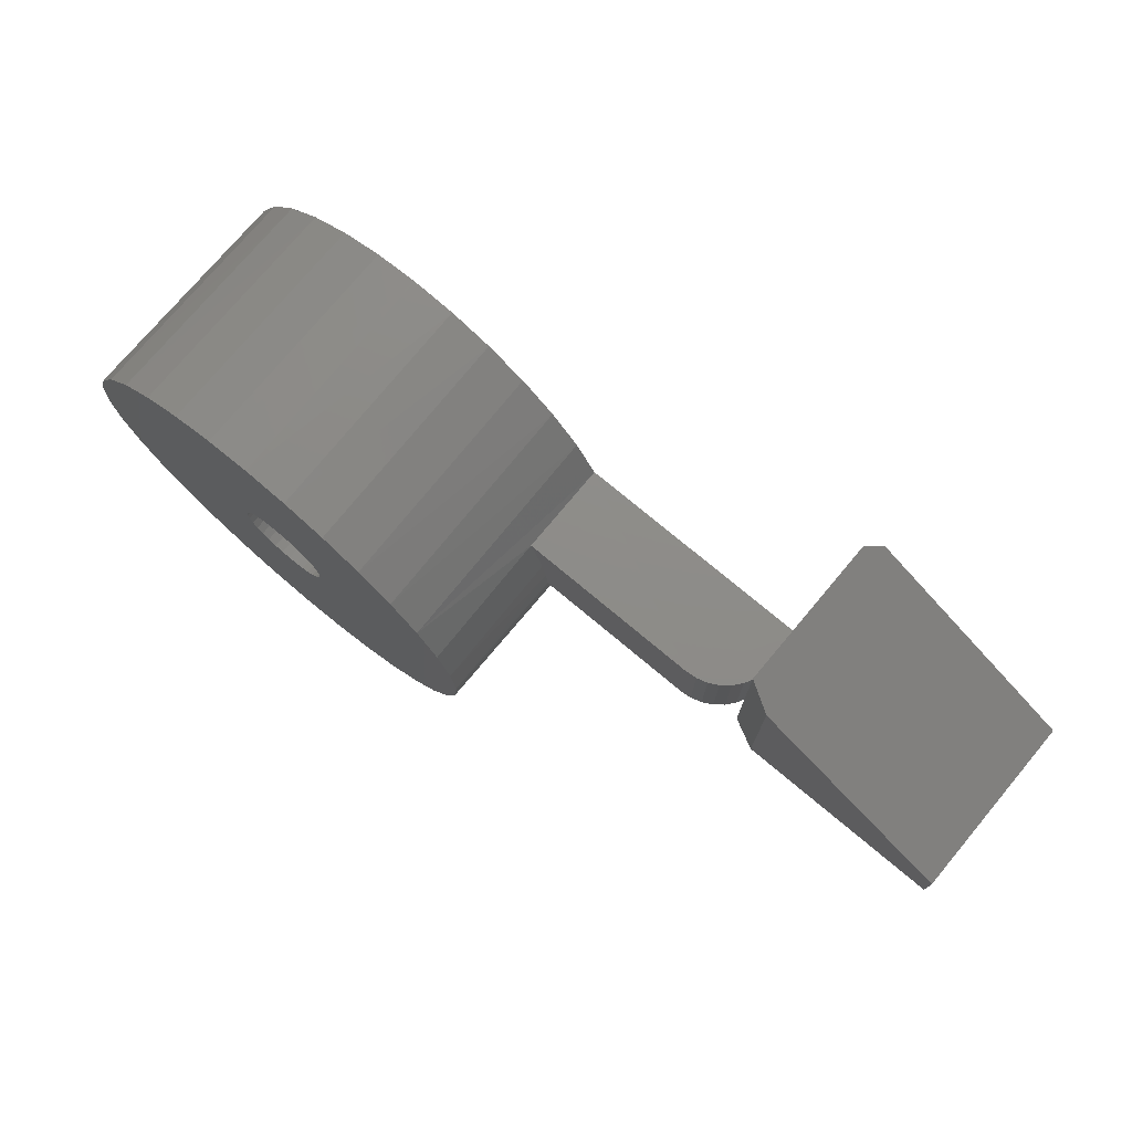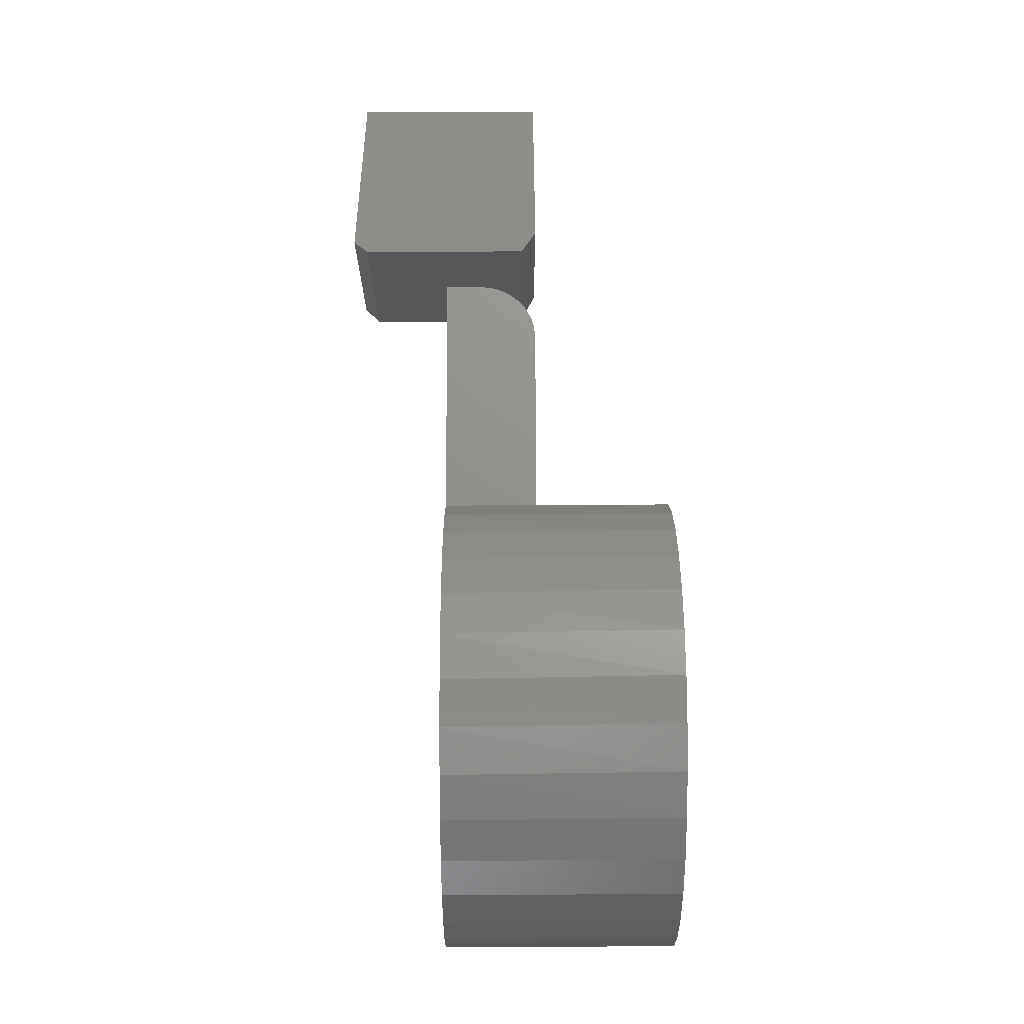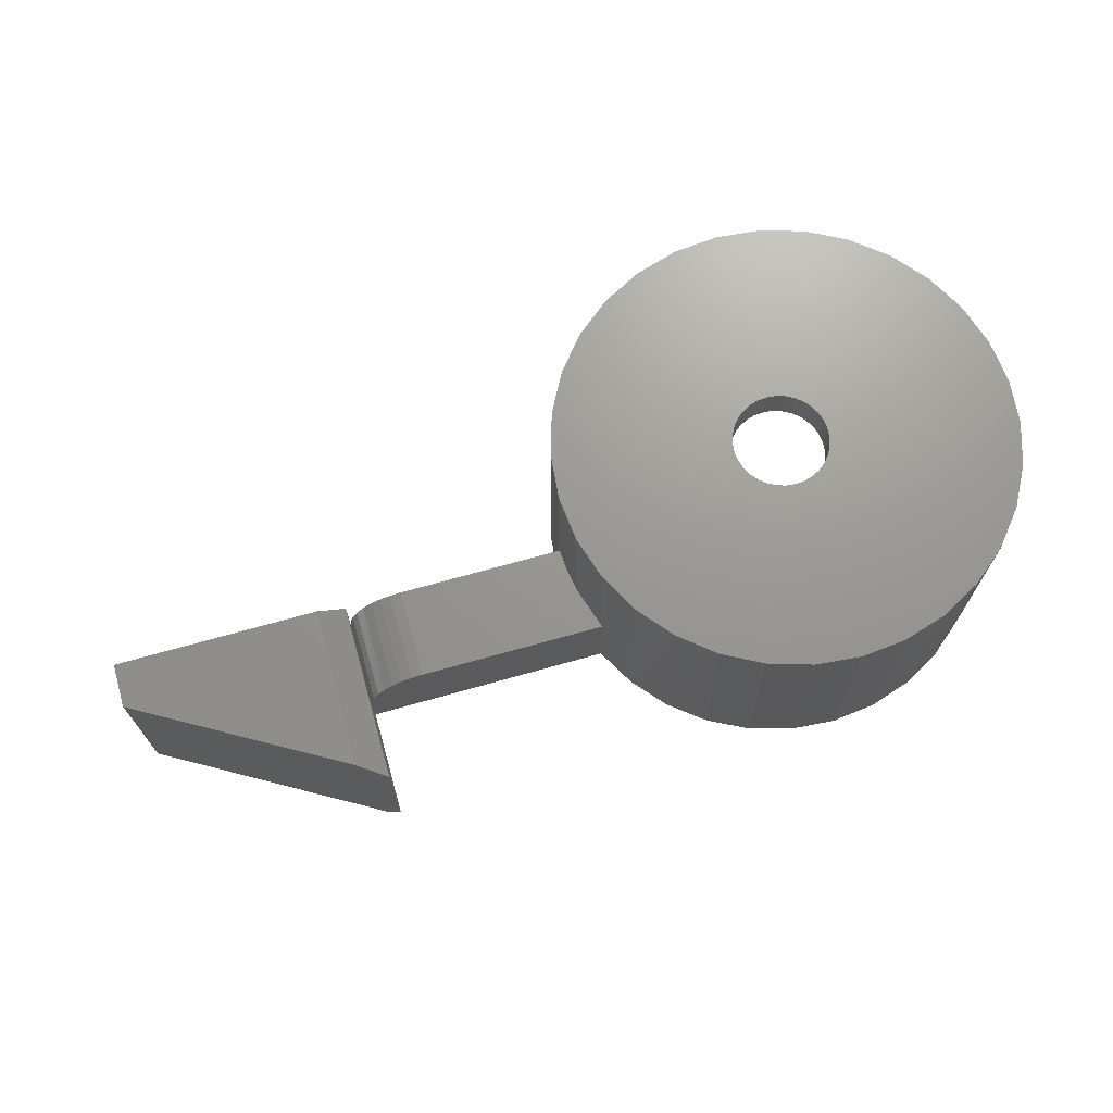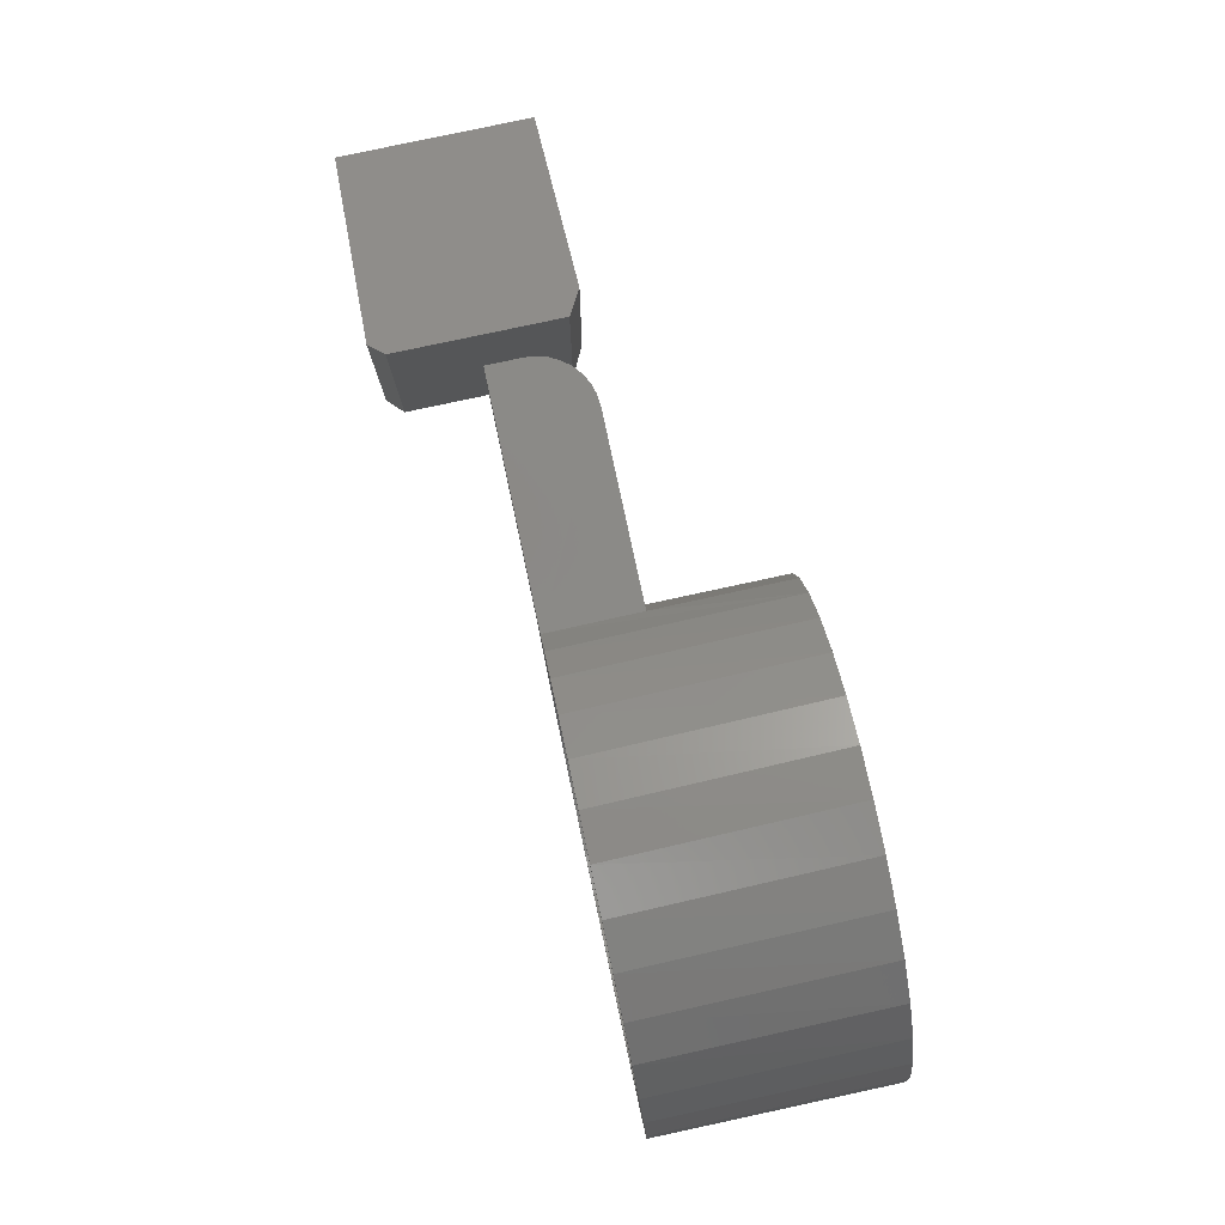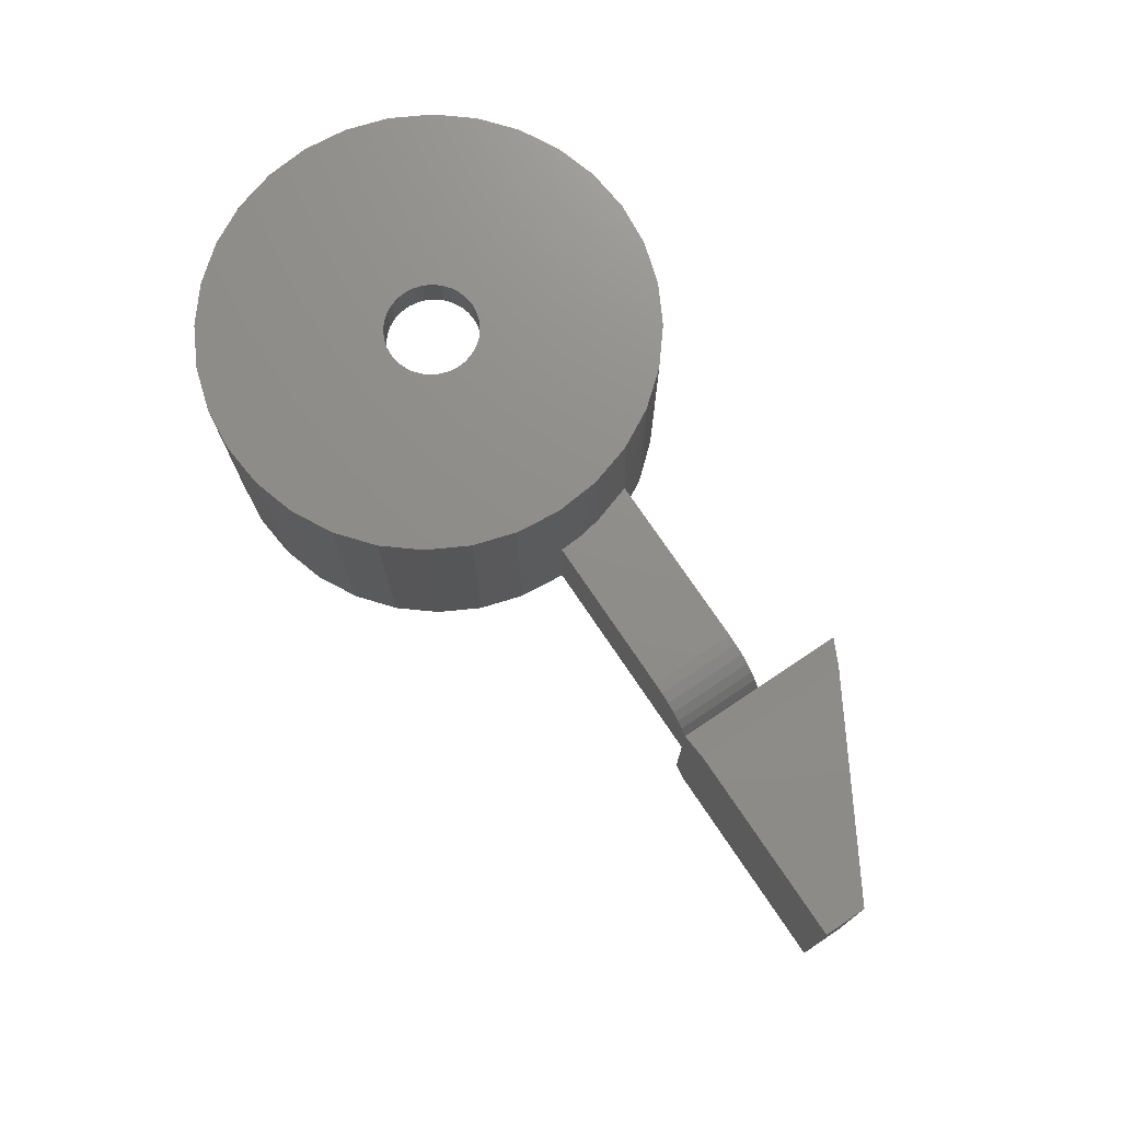
<metadata>
{"format":"stl","ext":"stl","renderer":"f3d","projection":"perspective","resolution":1024,"background":"white","views":[{"elev":74.9,"azim":40.0,"up":"+Y"},{"elev":72.6,"azim":-90.2,"up":"+Y"},{"elev":70.1,"azim":164.3,"up":"+Z"},{"elev":79.6,"azim":-102.1,"up":"+Y"},{"elev":73.8,"azim":56.2,"up":"+Z"}]}
</metadata>
<code>
# stl→obj: 232 verts, 464 faces
v 0.004441 0.05132 0.2109
v -0.00557 0.05033 0.25
v -0.00557 0.05033 0.2109
v -0.0152 0.04741 0.25
v -0.0152 0.04741 0.2109
v -0.02407 0.04267 0.25
v -0.02407 0.04267 0.2109
v -0.03184 0.03629 0.25
v -0.03184 0.03629 0.2109
v -0.03823 0.02851 0.25
v -0.03823 0.02851 0.2109
v -0.04297 0.01964 0.25
v -0.04297 0.01964 0.2109
v -0.04589 0.01001 0.25
v -0.04589 0.01001 0.2109
v -0.04688 6.284e-18 0.25
v -0.04688 6.284e-18 0.2109
v 0.004441 0.05132 0.25
v 0.01445 0.05033 0.2109
v 0.01445 0.05033 0.25
v 0.02408 0.04741 0.2109
v 0.02408 0.04741 0.25
v 0.03295 0.04267 0.2109
v 0.03295 0.04267 0.25
v 0.04073 0.03629 0.2109
v 0.04073 0.03629 0.25
v 0.04711 0.02851 0.2109
v 0.04711 0.02851 0.25
v 0.05185 0.01964 0.2109
v 0.05185 0.01964 0.25
v 0.05477 0.01001 0.2109
v 0.05477 0.01001 0.25
v 0.05576 0 0.2109
v 0.05576 0 0.25
v 0.004441 -0.05132 0.2109
v 0.01445 -0.05033 0.25
v 0.01445 -0.05033 0.2109
v 0.02408 -0.04741 0.25
v 0.02408 -0.04741 0.2109
v 0.03295 -0.04267 0.25
v 0.03295 -0.04267 0.2109
v 0.04073 -0.03629 0.25
v 0.04073 -0.03629 0.2109
v 0.04711 -0.02851 0.25
v 0.04711 -0.02851 0.2109
v 0.05185 -0.01964 0.25
v 0.05185 -0.01964 0.2109
v 0.05477 -0.01001 0.25
v 0.05477 -0.01001 0.2109
v 0.004441 -0.05132 0.25
v -0.00557 -0.05033 0.2109
v -0.00557 -0.05033 0.25
v -0.0152 -0.04741 0.2109
v -0.0152 -0.04741 0.25
v -0.02407 -0.04267 0.2109
v -0.02407 -0.04267 0.25
v -0.03184 -0.03629 0.2109
v -0.03184 -0.03629 0.25
v -0.03823 -0.02851 0.2109
v -0.03823 -0.02851 0.25
v -0.04297 -0.01964 0.2109
v -0.04297 -0.01964 0.25
v -0.04589 -0.01001 0.2109
v -0.04589 -0.01001 0.25
v 0.2474 0 0.25
v -0.25 3.045e-17 0.25
v -0.2452 -0.04852 0.25
v 0.2284 0.09517 0.25
v 0.2055 0.1382 0.25
v 0.1745 0.1758 0.25
v 0.1368 0.2068 0.25
v 0.09385 0.2298 0.25
v 0.0472 0.2439 0.25
v -0.001316 0.2487 0.25
v -0.04983 0.2439 0.25
v -0.09648 0.2298 0.25
v -0.1395 0.2068 0.25
v -0.1772 0.1758 0.25
v -0.2081 0.1382 0.25
v -0.2311 0.09517 0.25
v -0.2452 0.04852 0.25
v -0.2311 -0.09517 0.25
v -0.2081 -0.1382 0.25
v -0.1772 -0.1758 0.25
v -0.1395 -0.2068 0.25
v -0.09648 -0.2298 0.25
v -0.04983 -0.2439 0.25
v -0.001316 -0.2487 0.25
v 0.0472 -0.2439 0.25
v 0.09385 -0.2298 0.25
v 0.1368 -0.2068 0.25
v 0.1745 -0.1758 0.25
v 0.2055 -0.1382 0.25
v 0.2284 -0.09517 0.25
v 0.2426 0.04852 0.25
v 0.2426 -0.04852 0.25
v 0.2083 0 0.2109
v -0.2109 2.567e-17 0.2109
v -0.2069 -0.0409 0.2109
v -0.195 0.08022 0.2109
v -0.1756 0.1165 0.2109
v -0.1495 0.1482 0.2109
v -0.1178 0.1743 0.2109
v -0.08153 0.1937 0.2109
v -0.04221 0.2056 0.2109
v -0.001316 0.2096 0.2109
v 0.03958 0.2056 0.2109
v 0.0789 0.1937 0.2109
v 0.1151 0.1743 0.2109
v 0.1469 0.1482 0.2109
v 0.173 0.1165 0.2109
v 0.1923 0.08022 0.2109
v -0.2069 0.0409 0.2109
v 0.1923 -0.08022 0.2109
v 0.173 -0.1165 0.2109
v 0.1469 -0.1482 0.2109
v 0.1151 -0.1743 0.2109
v 0.0789 -0.1937 0.2109
v 0.03958 -0.2056 0.2109
v -0.001316 -0.2096 0.2109
v -0.04221 -0.2056 0.2109
v -0.08153 -0.1937 0.2109
v -0.1178 -0.1743 0.2109
v -0.1495 -0.1482 0.2109
v -0.1756 -0.1165 0.2109
v -0.195 -0.08022 0.2109
v 0.2043 0.0409 0.2109
v 0.2043 -0.0409 0.2109
v 0.5078 0 -0.1016
v 0.4922 0 -0.08594
v 0.5078 0.1891 -0.1016
v 0.4922 0.1004 -0.08594
v 0.4922 0.1981 -0.08594
v 0.4922 0 0.08594
v 0.4922 0.1004 0.08594
v 0.4922 0.1004 0.03906
v 0.4922 0.003701 0.03906
v 0.4922 0.003701 0
v 0.4922 0.1004 0
v 0.4922 0.1016 0
v 0.4922 0.1016 0.03906
v 0.4922 0.1981 0.08594
v 0.5234 0.18 0.1016
v 0.75 0.04885 -0.1016
v 0.75 0.04885 0.1016
v 0.75 0 -0.1016
v 0.75 0 0.1016
v 0.5234 0 0.1016
v 0.491 0.1016 0.05126
v 0.491 0.003701 0.05126
v 0.4874 0.003701 0.06298
v 0.4874 0.1016 0.06298
v 0.4817 0.003701 0.07379
v 0.4817 0.1016 0.07379
v 0.4739 0.003701 0.08326
v 0.4739 0.1016 0.08326
v 0.4644 0.003701 0.09103
v 0.4644 0.1016 0.09103
v 0.4536 0.003701 0.0968
v 0.4536 0.1016 0.0968
v 0.4419 0.003701 0.1004
v 0.4419 0.1016 0.1004
v 0.4297 0.003701 0.1016
v 0.4297 0.1016 0.1016
v 0.2258 0.1012 0
v 0.2266 0.1016 0.1016
v 0.2473 0.003701 0.1016
v 0.2474 0.003701 0
v -0.00509 0.2487 0
v 0.04303 0.2447 0
v -0.001316 0.2096 0
v -0.05307 0.2432 0
v -0.09909 0.2287 0
v -0.1414 0.2055 0
v -0.04221 0.2056 0
v -0.195 0.08022 0
v -0.2314 0.09429 0
v -0.1756 0.1165 0
v -0.1395 -0.2068 0
v -0.04221 -0.2056 0
v -0.001316 -0.2096 0
v -0.09648 -0.2298 0
v -0.04983 -0.2439 0
v -0.001316 -0.2487 0
v 0.08948 0.2315 0
v 0.1325 0.2096 0
v 0.03958 0.2056 0
v 0.03958 -0.2056 0
v 0.1368 -0.2068 0
v 0.09385 -0.2298 0
v 0.0472 -0.2439 0
v 0.2474 0 0
v 0.2083 0 0
v 0.2043 0.0409 0
v 0.1923 0.08022 0
v 0.173 0.1165 0
v -0.08153 0.1937 0
v -0.1178 0.1743 0
v -0.1785 0.1745 0
v -0.1495 0.1482 0
v -0.2089 0.137 0
v -0.1495 -0.1482 0
v -0.2081 -0.1382 0
v -0.1756 -0.1165 0
v -0.2311 -0.09517 0
v -0.195 -0.08022 0
v -0.2452 -0.04852 0
v -0.2069 -0.0409 0
v -0.25 3.045e-17 0
v -0.2109 -6.742e-17 0
v -0.2453 0.04805 0
v -0.2069 0.0409 0
v -0.08153 -0.1937 0
v -0.1772 -0.1758 0
v -0.1178 -0.1743 0
v 0.0789 0.1937 0
v 0.1705 0.1798 0
v 0.1151 0.1743 0
v 0.202 0.1432 0
v 0.1469 0.1482 0
v 0.1469 -0.1482 0
v 0.173 -0.1165 0
v 0.2055 -0.1382 0
v 0.1923 -0.08022 0
v 0.2284 -0.09517 0
v 0.2043 -0.0409 0
v 0.2426 -0.04852 0
v 0.0789 -0.1937 0
v 0.1151 -0.1743 0
v 0.1745 -0.1758 0
v 0.2411 0.05556 0.1016
v 0.2456 0.02979 0.1016
f 1 2 3
f 3 2 4
f 3 4 5
f 5 4 6
f 5 6 7
f 7 6 8
f 7 8 9
f 9 8 10
f 9 10 11
f 11 10 12
f 11 12 13
f 13 12 14
f 13 14 15
f 15 14 16
f 15 16 17
f 2 1 18
f 18 1 19
f 18 19 20
f 20 19 21
f 20 21 22
f 22 21 23
f 22 23 24
f 24 23 25
f 24 25 26
f 26 25 27
f 26 27 28
f 28 27 29
f 28 29 30
f 30 29 31
f 30 31 32
f 32 31 33
f 32 33 34
f 35 36 37
f 37 36 38
f 37 38 39
f 39 38 40
f 39 40 41
f 41 40 42
f 41 42 43
f 43 42 44
f 43 44 45
f 45 44 46
f 45 46 47
f 47 46 48
f 47 48 49
f 49 48 34
f 49 34 33
f 36 35 50
f 50 35 51
f 50 51 52
f 52 51 53
f 52 53 54
f 54 53 55
f 54 55 56
f 56 55 57
f 56 57 58
f 58 57 59
f 58 59 60
f 60 59 61
f 60 61 62
f 62 61 63
f 62 63 64
f 64 63 17
f 64 17 16
f 65 34 48
f 66 67 64
f 66 64 16
f 66 16 14
f 18 20 68
f 18 68 69
f 18 69 70
f 18 70 71
f 18 71 72
f 18 72 73
f 18 73 74
f 18 74 75
f 18 75 76
f 18 76 77
f 18 77 78
f 18 78 79
f 18 79 80
f 18 80 2
f 81 66 14
f 81 14 12
f 81 12 10
f 81 10 8
f 81 8 6
f 81 6 4
f 81 4 2
f 81 2 80
f 67 82 52
f 67 52 54
f 67 54 56
f 67 56 58
f 67 58 60
f 67 60 62
f 67 62 64
f 50 52 82
f 50 82 83
f 50 83 84
f 50 84 85
f 50 85 86
f 50 86 87
f 50 87 88
f 50 88 89
f 50 89 90
f 50 90 91
f 50 91 92
f 50 92 93
f 50 93 94
f 50 94 36
f 95 68 20
f 95 20 22
f 95 22 24
f 95 24 26
f 95 26 28
f 95 28 30
f 95 30 32
f 95 32 34
f 95 34 65
f 96 65 48
f 96 48 46
f 96 46 44
f 96 44 42
f 96 42 40
f 96 40 38
f 96 38 36
f 96 36 94
f 49 33 97
f 98 15 17
f 98 17 63
f 98 63 99
f 1 100 101
f 1 101 102
f 1 102 103
f 1 103 104
f 1 104 105
f 1 105 106
f 1 106 107
f 1 107 108
f 1 108 109
f 1 109 110
f 1 110 111
f 1 111 112
f 1 112 19
f 100 1 3
f 100 3 5
f 100 5 7
f 100 7 113
f 113 7 9
f 113 9 11
f 113 11 13
f 113 13 15
f 113 15 98
f 99 63 61
f 99 61 59
f 99 59 57
f 99 57 55
f 35 114 115
f 35 115 116
f 35 116 117
f 35 117 118
f 35 118 119
f 35 119 120
f 35 120 121
f 35 121 122
f 35 122 123
f 35 123 124
f 35 124 125
f 35 125 126
f 126 99 55
f 126 55 53
f 126 53 51
f 126 51 35
f 112 127 23
f 112 23 21
f 112 21 19
f 127 97 33
f 127 33 31
f 127 31 29
f 127 29 27
f 127 27 25
f 127 25 23
f 128 114 41
f 128 41 43
f 128 43 45
f 128 45 47
f 128 47 49
f 128 49 97
f 114 35 37
f 114 37 39
f 114 39 41
f 129 130 131
f 131 130 132
f 131 132 133
f 134 135 136
f 134 136 137
f 134 137 138
f 134 138 130
f 132 130 139
f 139 130 138
f 139 133 132
f 139 140 133
f 141 136 135
f 141 135 142
f 141 142 133
f 141 133 140
f 133 142 131
f 131 142 143
f 131 143 144
f 144 143 145
f 146 147 129
f 129 147 148
f 129 148 130
f 130 148 134
f 129 131 146
f 146 131 144
f 134 148 135
f 135 148 143
f 135 143 142
f 148 147 143
f 143 147 145
f 141 149 136
f 137 136 150
f 150 136 149
f 150 149 151
f 151 149 152
f 151 152 153
f 153 152 154
f 153 154 155
f 155 154 156
f 155 156 157
f 157 156 158
f 157 158 159
f 159 158 160
f 159 160 161
f 161 160 162
f 161 162 163
f 163 162 164
f 164 162 160
f 164 160 158
f 164 158 156
f 164 156 154
f 164 154 152
f 164 152 149
f 164 149 141
f 164 141 140
f 164 140 165
f 164 165 166
f 138 137 150
f 138 150 151
f 138 151 153
f 138 153 155
f 138 155 157
f 138 157 159
f 138 159 161
f 138 161 163
f 138 163 167
f 138 167 168
f 169 170 171
f 172 169 171
f 173 172 171
f 174 173 171
f 175 174 171
f 176 177 178
f 179 180 181
f 181 182 179
f 183 182 181
f 184 183 181
f 171 170 185
f 186 171 185
f 187 171 186
f 181 188 189
f 190 181 189
f 181 190 191
f 191 184 181
f 168 192 193
f 168 193 194
f 168 194 138
f 195 196 165
f 195 165 140
f 195 140 139
f 195 139 138
f 195 138 194
f 175 197 174
f 174 197 198
f 174 198 199
f 199 198 200
f 199 200 201
f 201 200 178
f 201 178 177
f 202 203 204
f 204 203 205
f 204 205 206
f 206 205 207
f 206 207 208
f 208 207 209
f 208 209 210
f 210 209 211
f 210 211 212
f 212 211 177
f 212 177 176
f 180 179 213
f 213 179 214
f 213 214 215
f 215 214 203
f 215 203 202
f 187 186 216
f 216 186 217
f 216 217 218
f 218 217 219
f 218 219 220
f 220 219 165
f 220 165 196
f 221 222 223
f 223 222 224
f 223 224 225
f 225 224 226
f 225 226 227
f 227 226 193
f 227 193 192
f 188 228 189
f 189 228 229
f 189 229 230
f 230 229 221
f 230 221 223
f 146 144 147
f 147 144 145
f 163 164 166
f 163 166 231
f 163 231 232
f 163 232 167
f 79 78 199
f 174 199 78
f 78 77 174
f 173 174 77
f 77 76 173
f 172 173 76
f 76 75 172
f 169 172 75
f 75 74 169
f 170 169 74
f 74 73 170
f 185 170 73
f 73 72 185
f 186 185 72
f 72 71 186
f 217 186 71
f 71 70 217
f 219 217 70
f 231 166 68
f 231 68 95
f 231 95 232
f 65 192 168
f 65 168 167
f 65 167 232
f 65 232 95
f 69 68 166
f 69 166 165
f 69 165 219
f 69 219 70
f 209 66 211
f 211 66 81
f 211 81 177
f 177 81 80
f 177 80 201
f 201 80 79
f 201 79 199
f 181 119 188
f 188 119 118
f 188 118 228
f 228 118 117
f 228 117 229
f 229 117 116
f 229 116 221
f 221 116 115
f 221 115 222
f 222 115 114
f 222 114 224
f 224 114 128
f 224 128 226
f 226 128 97
f 226 97 193
f 119 181 120
f 120 181 180
f 120 180 121
f 121 180 213
f 121 213 122
f 122 213 215
f 122 215 123
f 123 215 202
f 123 202 124
f 124 202 204
f 124 204 125
f 125 204 206
f 125 206 126
f 126 206 208
f 126 208 99
f 99 208 210
f 99 210 98
f 171 105 175
f 175 105 104
f 175 104 197
f 197 104 103
f 197 103 198
f 198 103 102
f 198 102 200
f 200 102 101
f 200 101 178
f 178 101 100
f 178 100 176
f 176 100 113
f 176 113 212
f 212 113 98
f 212 98 210
f 105 171 106
f 106 171 187
f 106 187 107
f 107 187 216
f 107 216 108
f 108 216 218
f 108 218 109
f 109 218 220
f 109 220 110
f 110 220 196
f 110 196 111
f 111 196 195
f 111 195 112
f 112 195 194
f 112 194 127
f 127 194 193
f 127 193 97
f 192 65 227
f 227 65 96
f 227 96 225
f 225 96 94
f 225 94 223
f 223 94 93
f 223 93 230
f 230 93 92
f 230 92 189
f 189 92 91
f 189 91 190
f 190 91 90
f 190 90 191
f 191 90 89
f 191 89 184
f 184 89 88
f 184 88 183
f 183 88 87
f 183 87 182
f 182 87 86
f 182 86 179
f 179 86 85
f 179 85 214
f 214 85 84
f 214 84 203
f 203 84 83
f 203 83 205
f 205 83 82
f 205 82 207
f 207 82 67
f 207 67 209
f 209 67 66

</code>
